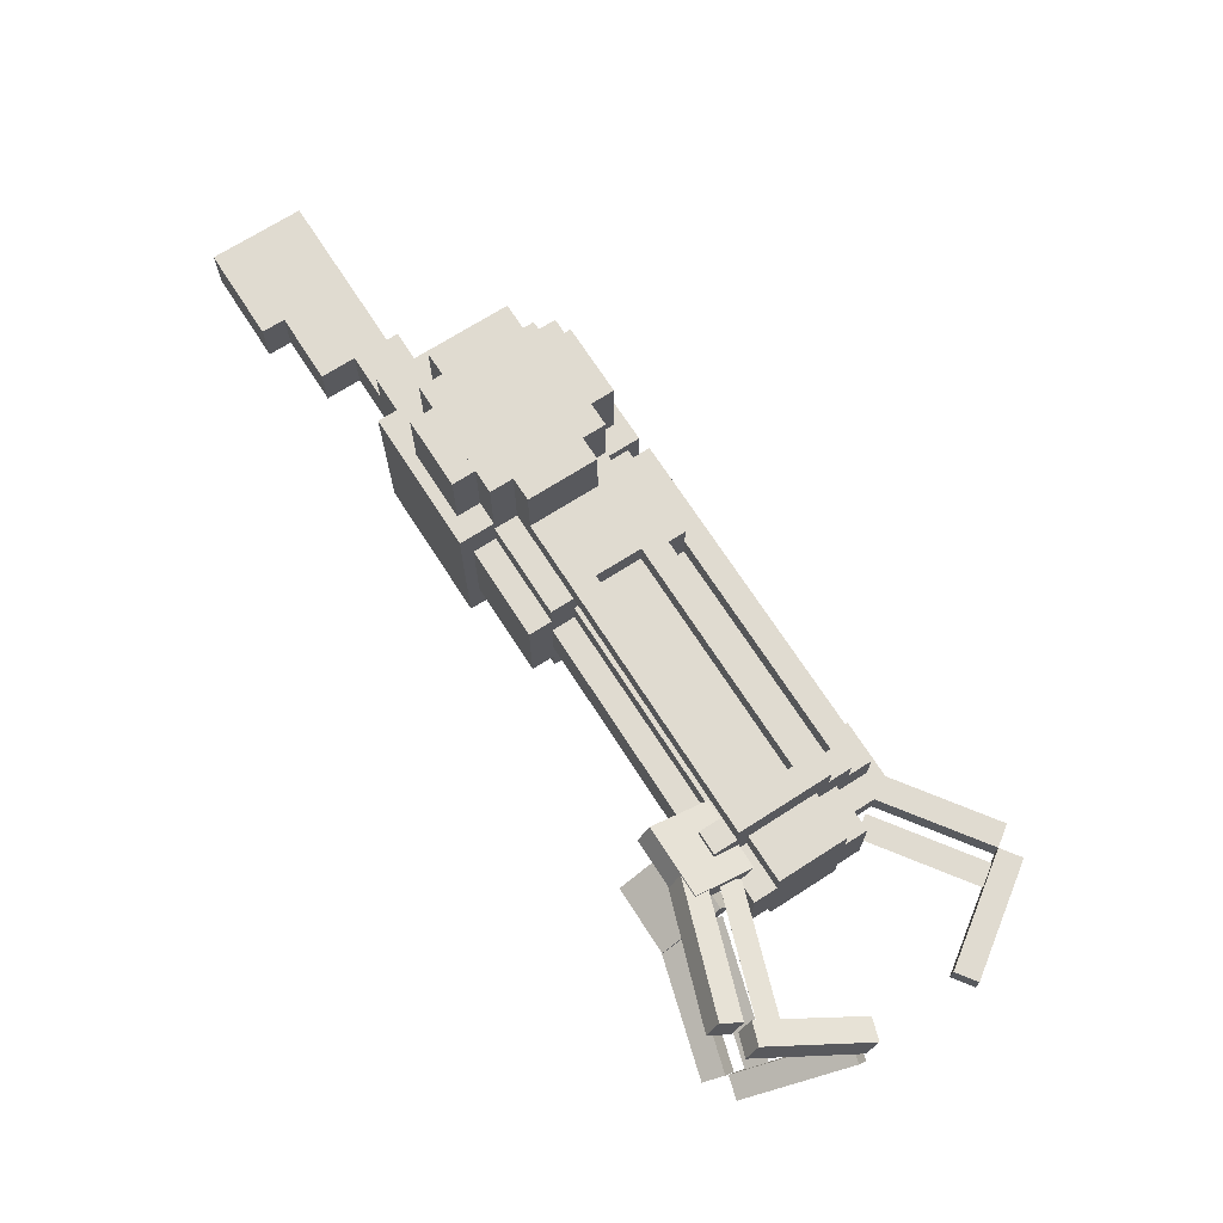
<metadata>
{"format":"obj","ext":"obj","renderer":"f3d","projection":"perspective","resolution":1024,"background":"white","views":[{"elev":69.9,"azim":57.3,"up":"+Z"}]}
</metadata>
<code>
o corefrontbottom
v 1.438 0.007377 0.125
v 1.438 -0.05512 0.125
v 1.438 0.007377 -0.125
v 1.438 -0.05512 -0.125
v 1.375 0.007377 -0.125
v 1.375 -0.05512 -0.125
v 1.375 0.007377 0.125
v 1.375 -0.05512 0.125
f 1 2 3
f 2 4 3
f 5 6 7
f 6 8 7
f 5 7 3
f 7 1 3
f 8 6 2
f 6 4 2
f 7 8 1
f 8 2 1
f 3 4 5
f 4 6 5
o stock1
v 0.125 0.3511 0.1562
v 0.125 -0.02387 0.1562
v 0.125 0.3511 -0.1562
v 0.125 -0.02387 -0.1562
v 0 0.3511 -0.1562
v 0 -0.02387 -0.1562
v 0 0.3511 0.1562
v 0 -0.02387 0.1562
f 9 10 11
f 10 12 11
f 13 14 15
f 14 16 15
f 13 15 11
f 15 9 11
f 16 14 10
f 14 12 10
f 15 16 9
f 16 10 9
f 11 12 13
f 12 14 13
o clawrightbase
v 1.5 0.07713 0.1269
v 1.5 -0.08525 0.2207
v 1.5 0.04588 0.07282
v 1.5 -0.1165 0.1666
v 1.312 0.04588 0.07282
v 1.312 -0.1165 0.1666
v 1.312 0.07713 0.1269
v 1.312 -0.08525 0.2207
f 17 18 19
f 18 20 19
f 21 22 23
f 22 24 23
f 21 23 19
f 23 17 19
f 24 22 18
f 22 20 18
f 23 24 17
f 24 18 17
f 19 20 21
f 20 22 21
o corebackleft
v 0.75 0.3199 -0.1875
v 0.75 0.06988 -0.1875
v 0.75 0.3199 -0.25
v 0.75 0.06988 -0.25
v 0.5 0.3199 -0.25
v 0.5 0.06988 -0.25
v 0.5 0.3199 -0.1875
v 0.5 0.06988 -0.1875
f 25 26 27
f 26 28 27
f 29 30 31
f 30 32 31
f 29 31 27
f 31 25 27
f 32 30 26
f 30 28 26
f 31 32 25
f 32 26 25
f 27 28 29
f 28 30 29
o stock4
v -0.3125 0.06988 0.0625
v -0.3125 -0.1801 0.0625
v -0.3125 0.06988 -0.0625
v -0.3125 -0.1801 -0.0625
v -0.5625 0.06988 -0.0625
v -0.5625 -0.1801 -0.0625
v -0.5625 0.06988 0.0625
v -0.5625 -0.1801 0.0625
f 33 34 35
f 34 36 35
f 37 38 39
f 38 40 39
f 37 39 35
f 39 33 35
f 40 38 34
f 38 36 34
f 39 40 33
f 40 34 33
f 35 36 37
f 36 38 37
o stock3
v -0.125 0.06988 0.0625
v -0.125 -0.1176 0.0625
v -0.125 0.06988 -0.0625
v -0.125 -0.1176 -0.0625
v -0.3125 0.06988 -0.0625
v -0.3125 -0.1176 -0.0625
v -0.3125 0.06988 0.0625
v -0.3125 -0.1176 0.0625
f 41 42 43
f 42 44 43
f 45 46 47
f 46 48 47
f 45 47 43
f 47 41 43
f 48 46 42
f 46 44 42
f 47 48 41
f 48 42 41
f 43 44 45
f 44 46 45
o corefrontmain
v 1.438 0.3824 0.1875
v 1.438 0.007377 0.1875
v 1.438 0.3824 -0.1875
v 1.438 0.007377 -0.1875
v 1.375 0.3824 -0.1875
v 1.375 0.007377 -0.1875
v 1.375 0.3824 0.1875
v 1.375 0.007377 0.1875
f 49 50 51
f 50 52 51
f 53 54 55
f 54 56 55
f 53 55 51
f 55 49 51
f 56 54 50
f 54 52 50
f 55 56 49
f 56 50 49
f 51 52 53
f 52 54 53
o stock2
v 0.1875 0.1011 0.0625
v 0.1875 -0.02387 0.0625
v 0.1875 0.1011 -0.0625
v 0.1875 -0.02387 -0.0625
v -0.125 0.1011 -0.0625
v -0.125 -0.02387 -0.0625
v -0.125 0.1011 0.0625
v -0.125 -0.02387 0.0625
f 57 58 59
f 58 60 59
f 61 62 63
f 62 64 63
f 61 63 59
f 63 57 59
f 64 62 58
f 62 60 58
f 63 64 57
f 64 58 57
f 59 60 61
f 60 62 61
o coreleft
v 1.375 0.2574 -0.125
v 1.375 0.1324 -0.125
v 1.375 0.2574 -0.1875
v 1.375 0.1324 -0.1875
v 0.75 0.2574 -0.1875
v 0.75 0.1324 -0.1875
v 0.75 0.2574 -0.125
v 0.75 0.1324 -0.125
f 65 66 67
f 66 68 67
f 69 70 71
f 70 72 71
f 69 71 67
f 71 65 67
f 72 70 66
f 70 68 66
f 71 72 65
f 72 66 65
f 67 68 69
f 68 70 69
o frontleft
v 1.562 0.2886 -0.09375
v 1.562 0.1011 -0.09375
v 1.562 0.2886 -0.1562
v 1.562 0.1011 -0.1562
v 1.438 0.2886 -0.1562
v 1.438 0.1011 -0.1562
v 1.438 0.2886 -0.09375
v 1.438 0.1011 -0.09375
f 73 74 75
f 74 76 75
f 77 78 79
f 78 80 79
f 77 79 75
f 79 73 75
f 80 78 74
f 78 76 74
f 79 80 73
f 80 74 73
f 75 76 77
f 76 78 77
o Mainbody
v 0.5 0.4136 0.2188
v 0.5 -0.08637 0.2188
v 0.5 0.4136 -0.2188
v 0.5 -0.08637 -0.2188
v 0.125 0.4136 -0.2188
v 0.125 -0.08637 -0.2188
v 0.125 0.4136 0.2188
v 0.125 -0.08637 0.2188
f 81 82 83
f 82 84 83
f 85 86 87
f 86 88 87
f 85 87 83
f 87 81 83
f 88 86 82
f 86 84 82
f 87 88 81
f 88 82 81
f 83 84 85
f 84 86 85
o bodyrightback
v 0.1875 0.2574 0.4062
v 0.1875 0.06988 0.4062
v 0.1875 0.2574 0.1562
v 0.1875 0.06988 0.1562
v 0.125 0.2574 0.1562
v 0.125 0.06988 0.1562
v 0.125 0.2574 0.4062
v 0.125 0.06988 0.4062
f 89 90 91
f 90 92 91
f 93 94 95
f 94 96 95
f 93 95 91
f 95 89 91
f 96 94 90
f 94 92 90
f 95 96 89
f 96 90 89
f 91 92 93
f 92 94 93
o gaugethingyL
v 0.2188 0.3824 -0.25
v 0.2188 0.2574 -0.25
v 0.2188 0.3824 -0.375
v 0.2188 0.2574 -0.375
v 0.1562 0.3824 -0.375
v 0.1562 0.2574 -0.375
v 0.1562 0.3824 -0.25
v 0.1562 0.2574 -0.25
f 97 98 99
f 98 100 99
f 101 102 103
f 102 104 103
f 101 103 99
f 103 97 99
f 104 102 98
f 102 100 98
f 103 104 97
f 104 98 97
f 99 100 101
f 100 102 101
o frontright
v 1.562 0.2886 0.1562
v 1.562 0.1011 0.1562
v 1.562 0.2886 0.09375
v 1.562 0.1011 0.09375
v 1.438 0.2886 0.09375
v 1.438 0.1011 0.09375
v 1.438 0.2886 0.1562
v 1.438 0.1011 0.1562
f 105 106 107
f 106 108 107
f 109 110 111
f 110 112 111
f 109 111 107
f 111 105 107
f 112 110 106
f 110 108 106
f 111 112 105
f 112 106 105
f 107 108 109
f 108 110 109
o clawtopthick
v 1.75 0.597 0.03125
v 1.494 0.4178 0.03125
v 1.75 0.597 -0.03125
v 1.494 0.4178 -0.03125
v 1.714 0.6482 -0.03125
v 1.459 0.469 -0.03125
v 1.714 0.6482 0.03125
v 1.459 0.469 0.03125
f 113 114 115
f 114 116 115
f 117 118 119
f 118 120 119
f 117 119 115
f 119 113 115
f 120 118 114
f 118 116 114
f 119 120 113
f 120 114 113
f 115 116 117
f 116 118 117
o clawtopthin
v 1.804 0.5202 6.3e-05
v 1.548 0.341 6.3e-05
v 1.804 0.5202 0
v 1.548 0.341 0
v 1.768 0.5714 0
v 1.512 0.3922 0
v 1.768 0.5714 6.3e-05
v 1.512 0.3922 6.3e-05
f 121 122 123
f 122 124 123
f 125 126 127
f 126 128 127
f 125 127 123
f 127 121 123
f 128 126 122
f 126 124 122
f 127 128 121
f 128 122 121
f 123 124 125
f 124 126 125
o clawtopend
v 1.981 0.3769 0.03125
v 1.93 0.341 0.03125
v 1.981 0.3769 -0.03125
v 1.93 0.341 -0.03125
v 1.802 0.6329 -0.03125
v 1.75 0.597 -0.03125
v 1.802 0.6329 0.03125
v 1.75 0.597 0.03125
f 129 130 131
f 130 132 131
f 133 134 135
f 134 136 135
f 133 135 131
f 135 129 131
f 136 134 130
f 134 132 130
f 135 136 129
f 136 130 129
f 131 132 133
f 132 134 133
o clawleftthick
v 1.798 -0.2173 -0.3115
v 1.799 -0.2458 -0.2559
v 1.44 -0.1193 -0.2525
v 1.442 -0.1479 -0.1969
v 1.459 -0.06618 -0.2257
v 1.461 -0.0947 -0.1701
v 1.817 -0.1641 -0.2847
v 1.818 -0.1927 -0.2291
f 137 138 139
f 138 140 139
f 141 142 143
f 142 144 143
f 141 143 139
f 143 137 139
f 144 142 138
f 142 140 138
f 143 144 137
f 144 138 137
f 139 140 141
f 140 142 141
o clawleftthin
v 1.849 -0.1518 -0.23
v 1.849 -0.1518 -0.23
v 1.492 -0.0538 -0.171
v 1.492 -0.05382 -0.171
v 1.511 -0.000633 -0.1442
v 1.511 -0.000661 -0.1442
v 1.868 -0.09859 -0.2032
v 1.868 -0.09861 -0.2032
f 145 146 147
f 146 148 147
f 149 150 151
f 150 152 151
f 149 151 147
f 151 145 147
f 152 150 146
f 150 148 146
f 151 152 145
f 152 146 145
f 147 148 149
f 148 150 149
o clawleftend
v 1.88 -0.1755 -0.2781
v 1.882 -0.204 -0.2225
v 1.821 -0.1592 -0.2682
v 1.822 -0.1877 -0.2126
v 1.916 0.1066 -0.1342
v 1.917 0.0781 -0.07862
v 1.975 0.09029 -0.144
v 1.977 0.06177 -0.08845
f 153 154 155
f 154 156 155
f 157 158 159
f 158 160 159
f 157 159 155
f 159 153 155
f 160 158 154
f 158 156 154
f 159 160 153
f 160 154 153
f 155 156 157
f 156 158 157
o coreright
v 1.375 0.2574 0.1875
v 1.375 0.1324 0.1875
v 1.375 0.2574 0.125
v 1.375 0.1324 0.125
v 0.75 0.2574 0.125
v 0.75 0.1324 0.125
v 0.75 0.2574 0.1875
v 0.75 0.1324 0.1875
f 161 162 163
f 162 164 163
f 165 166 167
f 166 168 167
f 165 167 163
f 167 161 163
f 168 166 162
f 166 164 162
f 167 168 161
f 168 162 161
f 163 164 165
f 164 166 165
o corebottom
v 1.375 0.06988 0.0625
v 1.375 0.007377 0.0625
v 1.375 0.06988 -0.0625
v 1.375 0.007377 -0.0625
v 0.75 0.06988 -0.0625
v 0.75 0.007377 -0.0625
v 0.75 0.06988 0.0625
v 0.75 0.007377 0.0625
f 169 170 171
f 170 172 171
f 173 174 175
f 174 176 175
f 173 175 171
f 175 169 171
f 176 174 170
f 174 172 170
f 175 176 169
f 176 170 169
f 171 172 173
f 172 174 173
o frontbottom
v 1.562 0.1011 0.09375
v 1.562 0.03863 0.09375
v 1.562 0.1011 -0.09375
v 1.562 0.03863 -0.09375
v 1.438 0.1011 -0.09375
v 1.438 0.03863 -0.09375
v 1.438 0.1011 0.09375
v 1.438 0.03863 0.09375
f 177 178 179
f 178 180 179
f 181 182 183
f 182 184 183
f 181 183 179
f 183 177 179
f 184 182 178
f 182 180 178
f 183 184 177
f 184 178 177
f 179 180 181
f 180 182 181
o bodyleftback
v 0.1875 0.2574 -0.1554
v 0.1875 0.06988 -0.1554
v 0.1875 0.2574 -0.4054
v 0.1875 0.06988 -0.4054
v 0.125 0.2574 -0.4054
v 0.125 0.06988 -0.4054
v 0.125 0.2574 -0.1554
v 0.125 0.06988 -0.1554
f 185 186 187
f 186 188 187
f 189 190 191
f 190 192 191
f 189 191 187
f 191 185 187
f 192 190 186
f 190 188 186
f 191 192 185
f 192 186 185
f 187 188 189
f 188 190 189
o clawrightthick
v 1.77 -0.2368 0.2313
v 1.77 -0.2057 0.2855
v 1.424 -0.1112 0.1604
v 1.424 -0.08014 0.2146
v 1.448 -0.06124 0.1316
v 1.448 -0.03013 0.1858
v 1.794 -0.1868 0.2025
v 1.794 -0.1557 0.2567
f 193 194 195
f 194 196 195
f 197 198 199
f 198 200 199
f 197 199 195
f 199 193 195
f 200 198 194
f 198 196 194
f 199 200 193
f 200 194 193
f 195 196 197
f 196 198 197
o clawrightend
v 1.856 -0.1915 0.2194
v 1.857 -0.1604 0.2737
v 1.799 -0.1706 0.2076
v 1.799 -0.1395 0.2618
v 1.919 0.07946 0.06374
v 1.919 0.1106 0.1179
v 1.977 0.05853 0.07556
v 1.977 0.08964 0.1298
f 201 202 203
f 202 204 203
f 205 206 207
f 206 208 207
f 205 207 203
f 207 201 203
f 208 206 202
f 206 204 202
f 207 208 201
f 208 202 201
f 203 204 205
f 204 206 205
o clawrightthin
v 1.828 -0.1363 0.2238
v 1.828 -0.1363 0.2239
v 1.482 -0.01077 0.1529
v 1.482 -0.01074 0.153
v 1.506 0.03923 0.1241
v 1.506 0.03927 0.1242
v 1.852 -0.08632 0.1951
v 1.852 -0.08629 0.1951
f 209 210 211
f 210 212 211
f 213 214 215
f 214 216 215
f 213 215 211
f 215 209 211
f 216 214 210
f 214 212 210
f 215 216 209
f 216 210 209
f 211 212 213
f 212 214 213
o corebackmain
v 0.75 0.3824 0.1875
v 0.75 0.007377 0.1875
v 0.75 0.3824 -0.1875
v 0.75 0.007377 -0.1875
v 0.5 0.3824 -0.1875
v 0.5 0.007377 -0.1875
v 0.5 0.3824 0.1875
v 0.5 0.007377 0.1875
f 217 218 219
f 218 220 219
f 221 222 223
f 222 224 223
f 221 223 219
f 223 217 219
f 224 222 218
f 222 220 218
f 223 224 217
f 224 218 217
f 219 220 221
f 220 222 221
o coretop
v 1.375 0.3824 0.0625
v 1.375 0.3199 0.0625
v 1.375 0.3824 -0.0625
v 1.375 0.3199 -0.0625
v 0.75 0.3824 -0.0625
v 0.75 0.3199 -0.0625
v 0.75 0.3824 0.0625
v 0.75 0.3199 0.0625
f 225 226 227
f 226 228 227
f 229 230 231
f 230 232 231
f 229 231 227
f 231 225 227
f 232 230 226
f 230 228 226
f 231 232 225
f 232 226 225
f 227 228 229
f 228 230 229
o bodyrighttop
v 0.4375 0.3824 0.4062
v 0.4375 0.3199 0.4062
v 0.4375 0.3824 0.1562
v 0.4375 0.3199 0.1562
v 0.25 0.3824 0.1562
v 0.25 0.3199 0.1562
v 0.25 0.3824 0.4062
v 0.25 0.3199 0.4062
f 233 234 235
f 234 236 235
f 237 238 239
f 238 240 239
f 237 239 235
f 239 233 235
f 240 238 234
f 238 236 234
f 239 240 233
f 240 234 233
f 235 236 237
f 236 238 237
o Lstick2
v 1.375 0.3199 -0.1875
v 1.375 0.2574 -0.1875
v 1.375 0.3199 -0.25
v 1.375 0.2574 -0.25
v 0.75 0.3199 -0.25
v 0.75 0.2574 -0.25
v 0.75 0.3199 -0.1875
v 0.75 0.2574 -0.1875
f 241 242 243
f 242 244 243
f 245 246 247
f 246 248 247
f 245 247 243
f 247 241 243
f 248 246 242
f 246 244 242
f 247 248 241
f 248 242 241
f 243 244 245
f 244 246 245
o Lstick3
v 1.375 0.1324 -0.1875
v 1.375 0.06988 -0.1875
v 1.375 0.1324 -0.25
v 1.375 0.06988 -0.25
v 0.75 0.1324 -0.25
v 0.75 0.06988 -0.25
v 0.75 0.1324 -0.1875
v 0.75 0.06988 -0.1875
f 249 250 251
f 250 252 251
f 253 254 255
f 254 256 255
f 253 255 251
f 255 249 251
f 256 254 250
f 254 252 250
f 255 256 249
f 256 250 249
f 251 252 253
f 252 254 253
o Lstick1
v 1.375 0.4449 -0.0625
v 1.375 0.3824 -0.0625
v 1.375 0.4449 -0.125
v 1.375 0.3824 -0.125
v 0.75 0.4449 -0.125
v 0.75 0.3824 -0.125
v 0.75 0.4449 -0.0625
v 0.75 0.3824 -0.0625
f 257 258 259
f 258 260 259
f 261 262 263
f 262 264 263
f 261 263 259
f 263 257 259
f 264 262 258
f 262 260 258
f 263 264 257
f 264 258 257
f 259 260 261
f 260 262 261
o corebackright
v 0.75 0.3199 0.25
v 0.75 0.06988 0.25
v 0.75 0.3199 0.1875
v 0.75 0.06988 0.1875
v 0.5 0.3199 0.1875
v 0.5 0.06988 0.1875
v 0.5 0.3199 0.25
v 0.5 0.06988 0.25
f 265 266 267
f 266 268 267
f 269 270 271
f 270 272 271
f 269 271 267
f 271 265 267
f 272 270 266
f 270 268 266
f 271 272 265
f 272 266 265
f 267 268 269
f 268 270 269
o bodyleftmain
v 0.5 0.3199 -0.1554
v 0.5 0.007377 -0.1554
v 0.5 0.3199 -0.4054
v 0.5 0.007378 -0.4054
v 0.1875 0.3199 -0.4054
v 0.1875 0.007378 -0.4054
v 0.1875 0.3199 -0.1554
v 0.1875 0.007377 -0.1554
f 273 274 275
f 274 276 275
f 277 278 279
f 278 280 279
f 277 279 275
f 279 273 275
f 280 278 274
f 278 276 274
f 279 280 273
f 280 274 273
f 275 276 277
f 276 278 277
o frontmain
v 1.562 0.2886 0.09375
v 1.562 0.1011 0.09375
v 1.562 0.2886 -0.09375
v 1.562 0.1011 -0.09375
v 1.438 0.2886 -0.09375
v 1.438 0.1011 -0.09375
v 1.438 0.2886 0.09375
v 1.438 0.1011 0.09375
f 281 282 283
f 282 284 283
f 285 286 287
f 286 288 287
f 285 287 283
f 287 281 283
f 288 286 282
f 286 284 282
f 287 288 281
f 288 282 281
f 283 284 285
f 284 286 285
o bodyrightmain
v 0.5 0.3199 0.4062
v 0.5 0.007377 0.4062
v 0.5 0.3199 0.1562
v 0.5 0.007377 0.1562
v 0.1875 0.3199 0.1562
v 0.1875 0.007377 0.1562
v 0.1875 0.3199 0.4062
v 0.1875 0.007377 0.4062
f 289 290 291
f 290 292 291
f 293 294 295
f 294 296 295
f 293 295 291
f 295 289 291
f 296 294 290
f 294 292 290
f 295 296 289
f 296 290 289
f 291 292 293
f 292 294 293
o bodyrightbottom
v 0.4375 0.007377 0.4062
v 0.4375 -0.05512 0.4062
v 0.4375 0.007377 0.1562
v 0.4375 -0.05512 0.1562
v 0.25 0.007377 0.1562
v 0.25 -0.05512 0.1562
v 0.25 0.007377 0.4062
v 0.25 -0.05512 0.4062
f 297 298 299
f 298 300 299
f 301 302 303
f 302 304 303
f 301 303 299
f 303 297 299
f 304 302 298
f 302 300 298
f 303 304 297
f 304 298 297
f 299 300 301
f 300 302 301
o bodyrightfront
v 0.5625 0.2574 0.4062
v 0.5625 0.06988 0.4062
v 0.5625 0.2574 0.1562
v 0.5625 0.06988 0.1562
v 0.5 0.2574 0.1562
v 0.5 0.06988 0.1562
v 0.5 0.2574 0.4062
v 0.5 0.06988 0.4062
f 305 306 307
f 306 308 307
f 309 310 311
f 310 312 311
f 309 311 307
f 311 305 307
f 312 310 306
f 310 308 306
f 311 312 305
f 312 306 305
f 307 308 309
f 308 310 309
o bodylefttop
v 0.4375 0.3824 -0.1554
v 0.4375 0.3199 -0.1554
v 0.4375 0.3824 -0.4054
v 0.4375 0.3199 -0.4054
v 0.25 0.3824 -0.4054
v 0.25 0.3199 -0.4054
v 0.25 0.3824 -0.1554
v 0.25 0.3199 -0.1554
f 313 314 315
f 314 316 315
f 317 318 319
f 318 320 319
f 317 319 315
f 319 313 315
f 320 318 314
f 318 316 314
f 319 320 313
f 320 314 313
f 315 316 317
f 316 318 317
o bodyleftfront
v 0.5625 0.2574 -0.1554
v 0.5625 0.06988 -0.1554
v 0.5625 0.2574 -0.4054
v 0.5625 0.06988 -0.4054
v 0.5 0.2574 -0.4054
v 0.5 0.06988 -0.4054
v 0.5 0.2574 -0.1554
v 0.5 0.06988 -0.1554
f 321 322 323
f 322 324 323
f 325 326 327
f 326 328 327
f 325 327 323
f 327 321 323
f 328 326 322
f 326 324 322
f 327 328 321
f 328 322 321
f 323 324 325
f 324 326 325
o corefrontright
v 1.438 0.3199 0.25
v 1.438 0.06988 0.25
v 1.438 0.3199 0.1875
v 1.438 0.06988 0.1875
v 1.375 0.3199 0.1875
v 1.375 0.06988 0.1875
v 1.375 0.3199 0.25
v 1.375 0.06988 0.25
f 329 330 331
f 330 332 331
f 333 334 335
f 334 336 335
f 333 335 331
f 335 329 331
f 336 334 330
f 334 332 330
f 335 336 329
f 336 330 329
f 331 332 333
f 332 334 333
o bodyleftbottom
v 0.4375 0.007377 -0.1554
v 0.4375 -0.05512 -0.1554
v 0.4375 0.007378 -0.4054
v 0.4375 -0.05512 -0.4054
v 0.25 0.007378 -0.4054
v 0.25 -0.05512 -0.4054
v 0.25 0.007377 -0.1554
v 0.25 -0.05512 -0.1554
f 337 338 339
f 338 340 339
f 341 342 343
f 342 344 343
f 341 343 339
f 343 337 339
f 344 342 338
f 342 340 338
f 343 344 337
f 344 338 337
f 339 340 341
f 340 342 341
o sidehandleL
v 0.4375 0.2574 -0.4054
v 0.4375 0.06988 -0.4054
v 0.4375 0.2574 -0.7804
v 0.4375 0.06988 -0.7804
v 0.25 0.2574 -0.7804
v 0.25 0.06988 -0.7804
v 0.25 0.2574 -0.4054
v 0.25 0.06988 -0.4054
f 345 346 347
f 346 348 347
f 349 350 351
f 350 352 351
f 349 351 347
f 351 345 347
f 352 350 346
f 350 348 346
f 351 352 345
f 352 346 345
f 347 348 349
f 348 350 349
o corefronttop
v 1.438 0.4449 0.125
v 1.438 0.3824 0.125
v 1.438 0.4449 -0.125
v 1.438 0.3824 -0.125
v 1.375 0.4449 -0.125
v 1.375 0.3824 -0.125
v 1.375 0.4449 0.125
v 1.375 0.3824 0.125
f 353 354 355
f 354 356 355
f 357 358 359
f 358 360 359
f 357 359 355
f 359 353 355
f 360 358 354
f 358 356 354
f 359 360 353
f 360 354 353
f 355 356 357
f 356 358 357
o corefrontleft
v 1.438 0.3199 -0.1875
v 1.438 0.06988 -0.1875
v 1.438 0.3199 -0.25
v 1.438 0.06988 -0.25
v 1.375 0.3199 -0.25
v 1.375 0.06988 -0.25
v 1.375 0.3199 -0.1875
v 1.375 0.06988 -0.1875
f 361 362 363
f 362 364 363
f 365 366 367
f 366 368 367
f 365 367 363
f 367 361 363
f 368 366 362
f 366 364 362
f 367 368 361
f 368 362 361
f 363 364 365
f 364 366 365
o fronttop
v 1.562 0.3511 0.09375
v 1.562 0.2886 0.09375
v 1.562 0.3511 -0.09375
v 1.562 0.2886 -0.09375
v 1.438 0.3511 -0.09375
v 1.438 0.2886 -0.09375
v 1.438 0.3511 0.09375
v 1.438 0.2886 0.09375
f 369 370 371
f 370 372 371
f 373 374 375
f 374 376 375
f 373 375 371
f 375 369 371
f 376 374 370
f 374 372 370
f 375 376 369
f 376 370 369
f 371 372 373
f 372 374 373
o corebackbottom
v 0.75 0.007377 0.125
v 0.75 -0.05512 0.125
v 0.75 0.007377 -0.125
v 0.75 -0.05512 -0.125
v 0.5 0.007377 -0.125
v 0.5 -0.05512 -0.125
v 0.5 0.007377 0.125
v 0.5 -0.05512 0.125
f 377 378 379
f 378 380 379
f 381 382 383
f 382 384 383
f 381 383 379
f 383 377 379
f 384 382 378
f 382 380 378
f 383 384 377
f 384 378 377
f 379 380 381
f 380 382 381
o Rstick1
v 1.375 0.4449 0.125
v 1.375 0.3824 0.125
v 1.375 0.4449 0.0625
v 1.375 0.3824 0.0625
v 0.75 0.4449 0.0625
v 0.75 0.3824 0.0625
v 0.75 0.4449 0.125
v 0.75 0.3824 0.125
f 385 386 387
f 386 388 387
f 389 390 391
f 390 392 391
f 389 391 387
f 391 385 387
f 392 390 386
f 390 388 386
f 391 392 385
f 392 386 385
f 387 388 389
f 388 390 389
o Rstick2
v 1.375 0.3199 0.25
v 1.375 0.2574 0.25
v 1.375 0.3199 0.1875
v 1.375 0.2574 0.1875
v 0.75 0.3199 0.1875
v 0.75 0.2574 0.1875
v 0.75 0.3199 0.25
v 0.75 0.2574 0.25
f 393 394 395
f 394 396 395
f 397 398 399
f 398 400 399
f 397 399 395
f 399 393 395
f 400 398 394
f 398 396 394
f 399 400 393
f 400 394 393
f 395 396 397
f 396 398 397
o Rstick3
v 1.375 0.1324 0.25
v 1.375 0.06988 0.25
v 1.375 0.1324 0.1875
v 1.375 0.06988 0.1875
v 0.75 0.1324 0.1875
v 0.75 0.06988 0.1875
v 0.75 0.1324 0.25
v 0.75 0.06988 0.25
f 401 402 403
f 402 404 403
f 405 406 407
f 406 408 407
f 405 407 403
f 407 401 403
f 408 406 402
f 406 404 402
f 407 408 401
f 408 402 401
f 403 404 405
f 404 406 405
o corebacktop
v 0.75 0.4449 0.125
v 0.75 0.3824 0.125
v 0.75 0.4449 -0.125
v 0.75 0.3824 -0.125
v 0.5 0.4449 -0.125
v 0.5 0.3824 -0.125
v 0.5 0.4449 0.125
v 0.5 0.3824 0.125
f 409 410 411
f 410 412 411
f 413 414 415
f 414 416 415
f 413 415 411
f 415 409 411
f 416 414 410
f 414 412 410
f 415 416 409
f 416 410 409
f 411 412 413
f 412 414 413
o coremain
v 1.375 0.3199 0.125
v 1.375 0.06988 0.125
v 1.375 0.3199 -0.125
v 1.375 0.06988 -0.125
v 0.75 0.3199 -0.125
v 0.75 0.06988 -0.125
v 0.75 0.3199 0.125
v 0.75 0.06988 0.125
f 417 418 419
f 418 420 419
f 421 422 423
f 422 424 423
f 421 423 419
f 423 417 419
f 424 422 418
f 422 420 418
f 423 424 417
f 424 418 417
f 419 420 421
f 420 422 421
o clawleftbase
v 1.5 -0.000996 -0.1041
v 1.5 -0.1634 -0.1978
v 1.5 0.03025 -0.1582
v 1.5 -0.1321 -0.2519
v 1.312 0.03025 -0.1582
v 1.312 -0.1321 -0.2519
v 1.312 -0.000996 -0.1041
v 1.312 -0.1634 -0.1978
f 425 426 427
f 426 428 427
f 429 430 431
f 430 432 431
f 429 431 427
f 431 425 427
f 432 430 426
f 430 428 426
f 431 432 425
f 432 426 425
f 427 428 429
f 428 430 429
o clawtopbase
v 1.5 0.4761 0.03125
v 1.5 0.3511 0.03125
v 1.5 0.4761 -0.03125
v 1.5 0.3511 -0.03125
v 1.312 0.4761 -0.03125
v 1.312 0.3511 -0.03125
v 1.312 0.4761 0.03125
v 1.312 0.3511 0.03125
f 433 434 435
f 434 436 435
f 437 438 439
f 438 440 439
f 437 439 435
f 439 433 435
f 440 438 434
f 438 436 434
f 439 440 433
f 440 434 433
f 435 436 437
f 436 438 437

</code>
